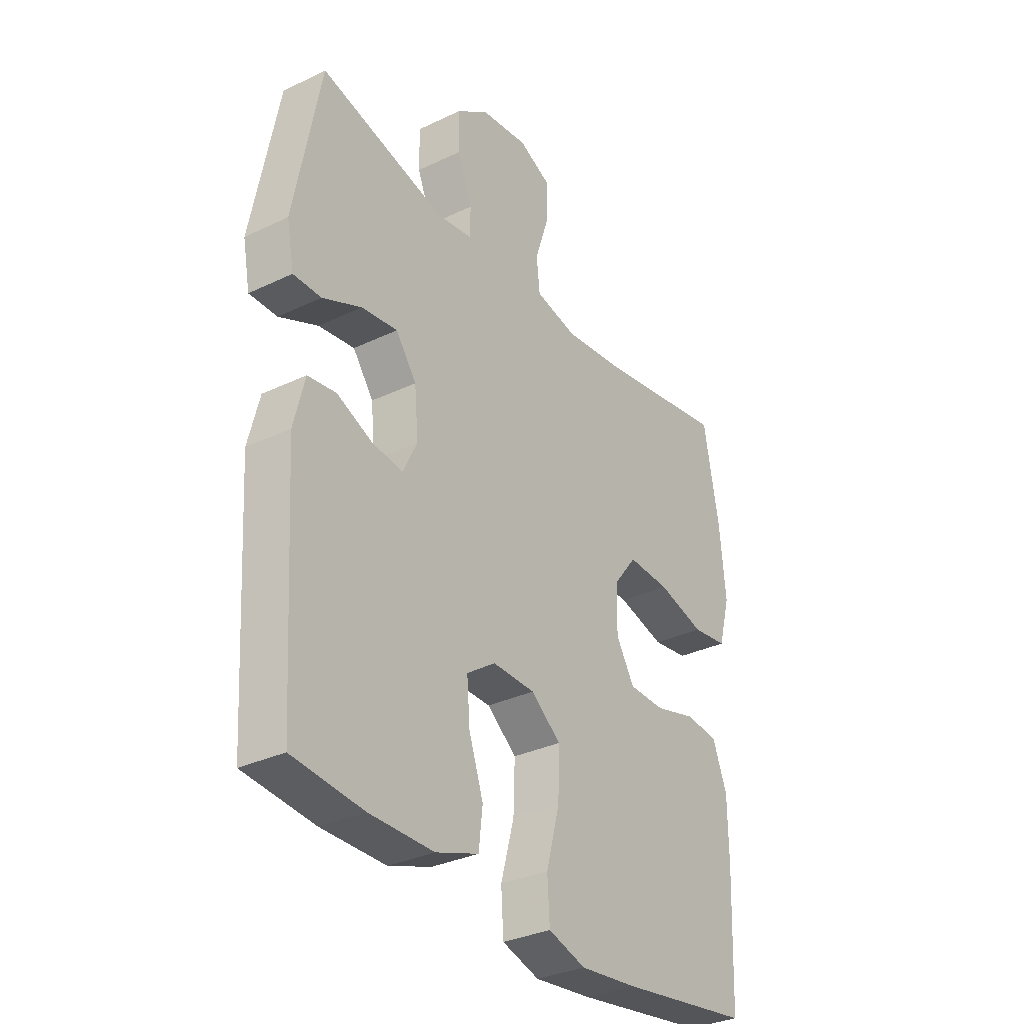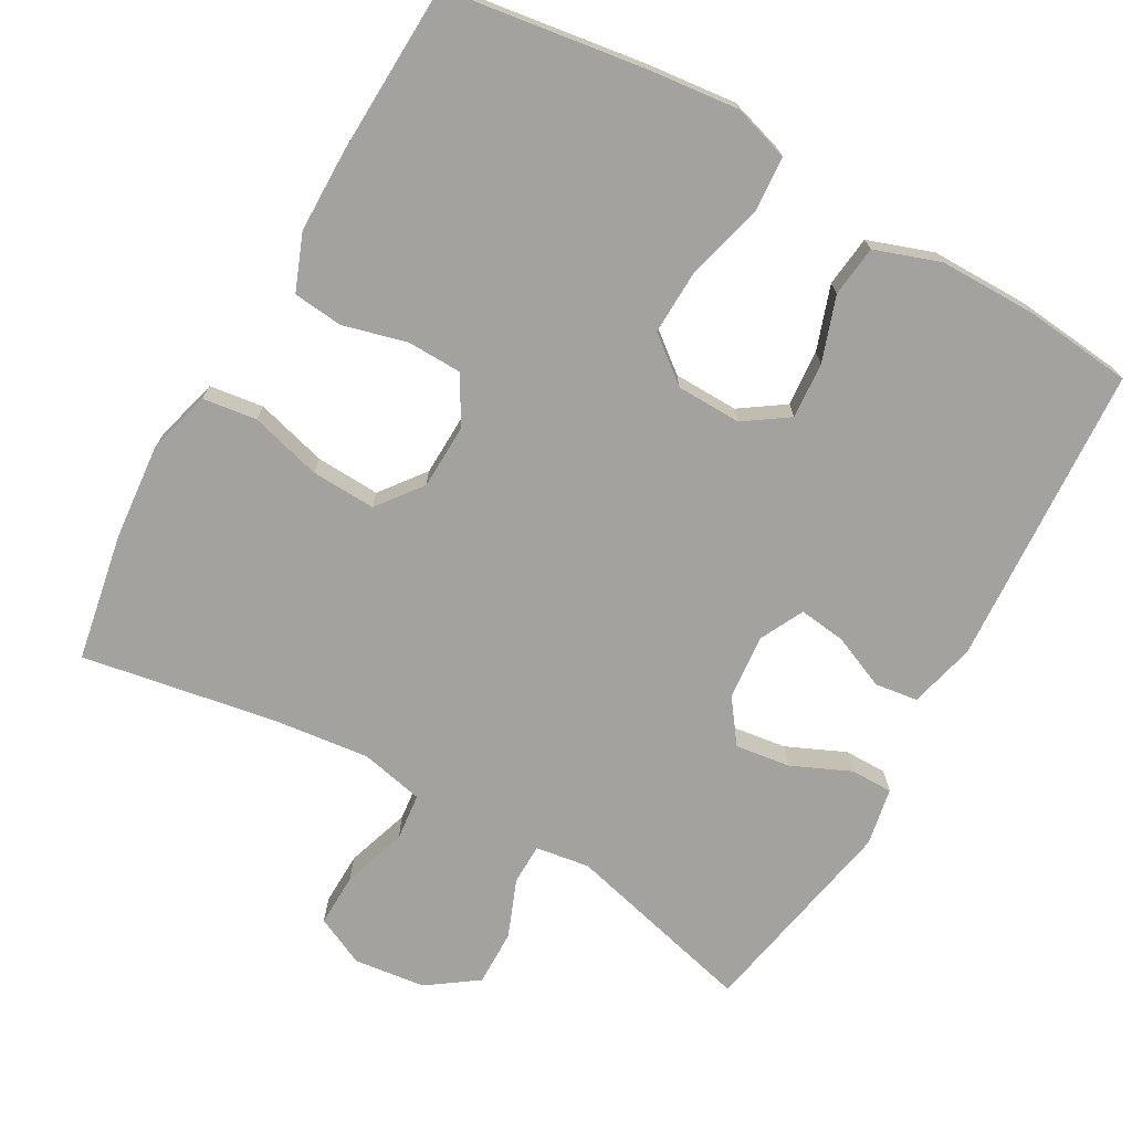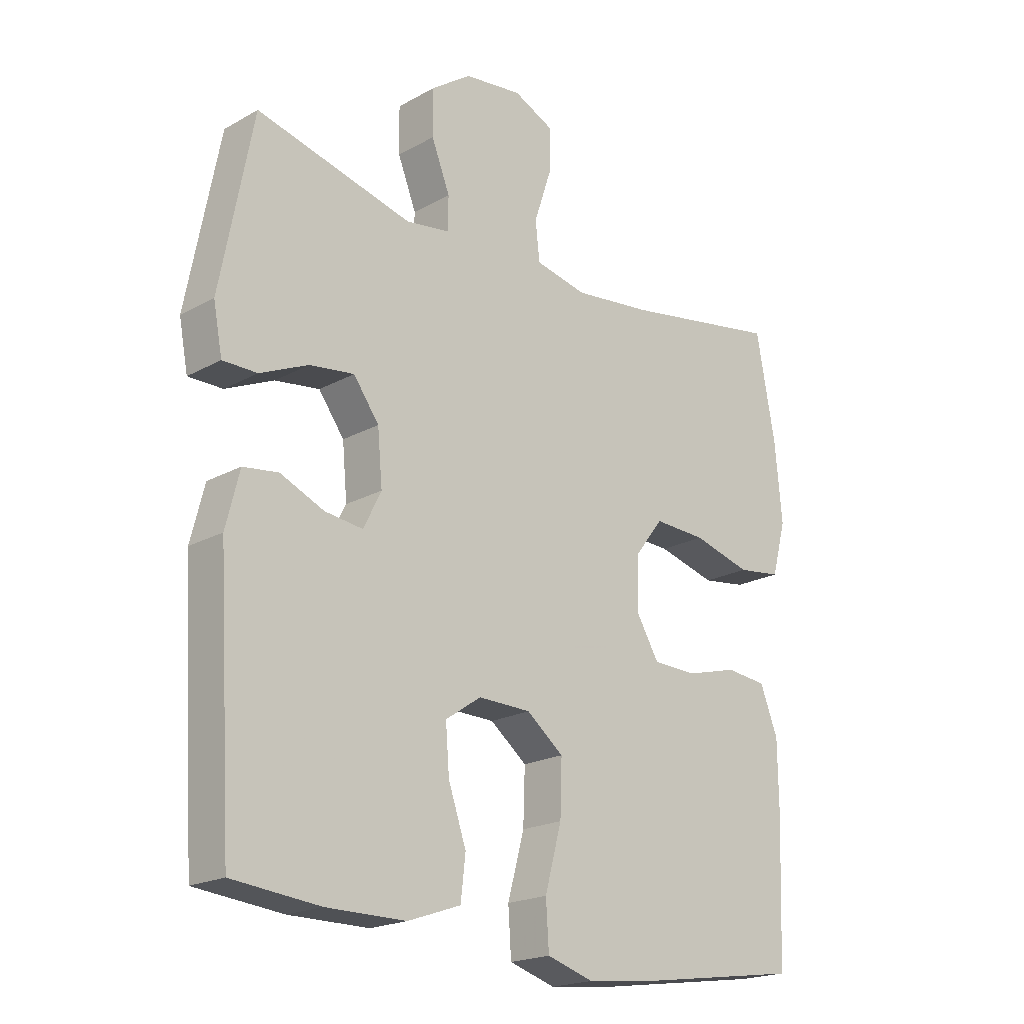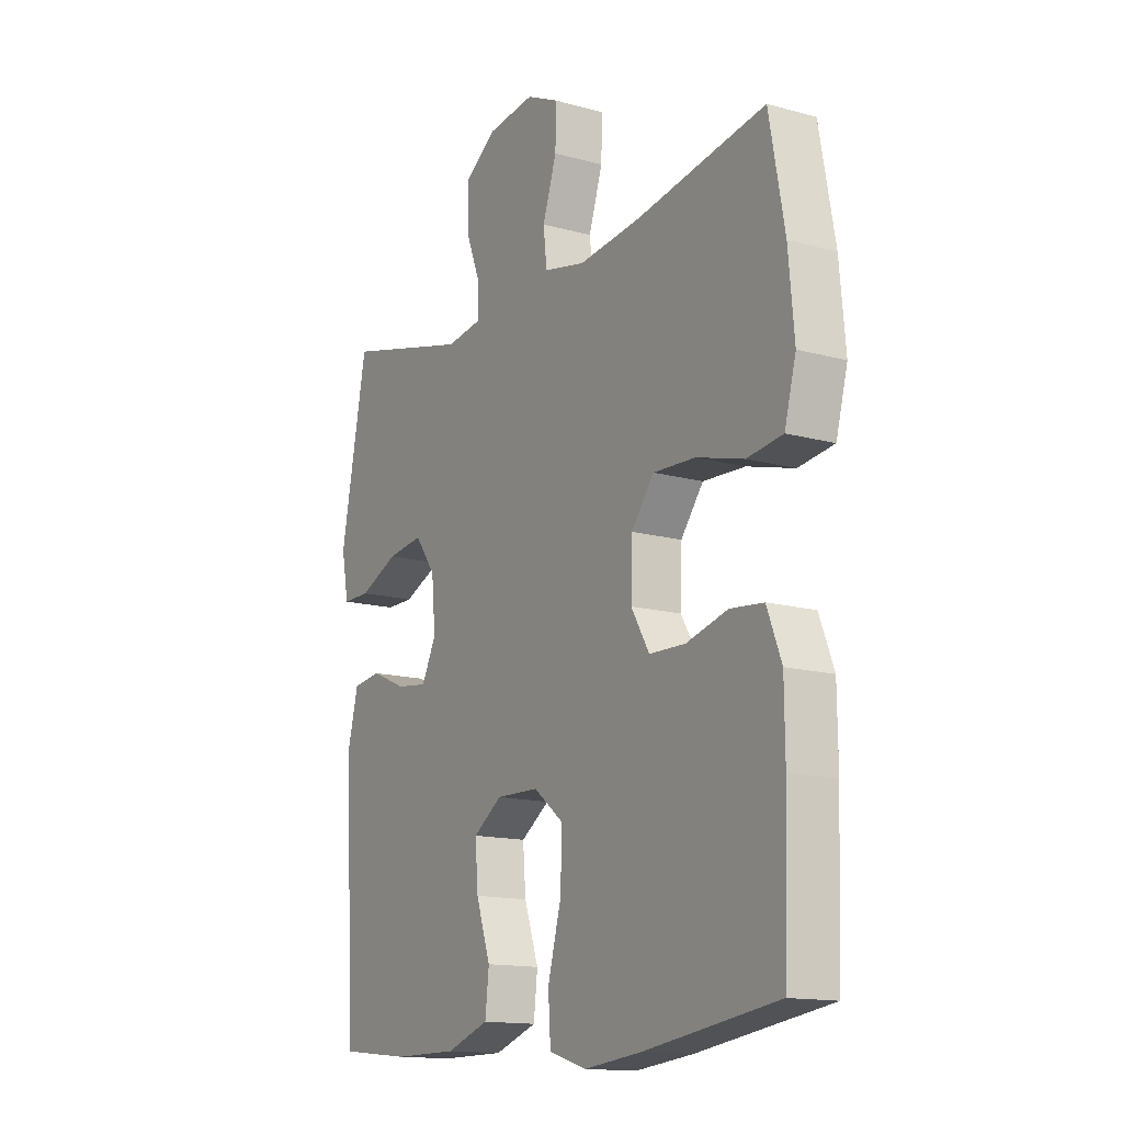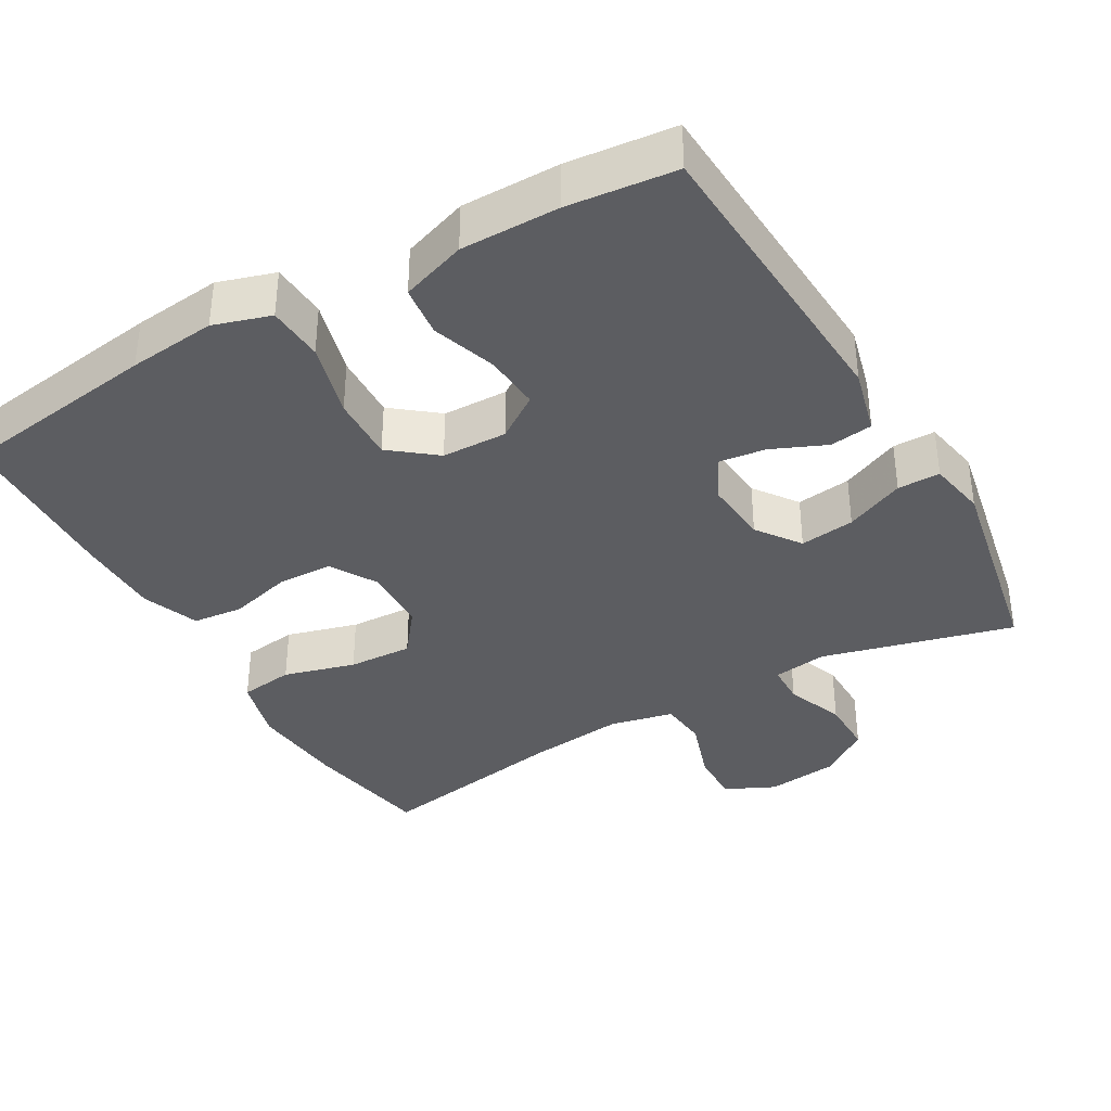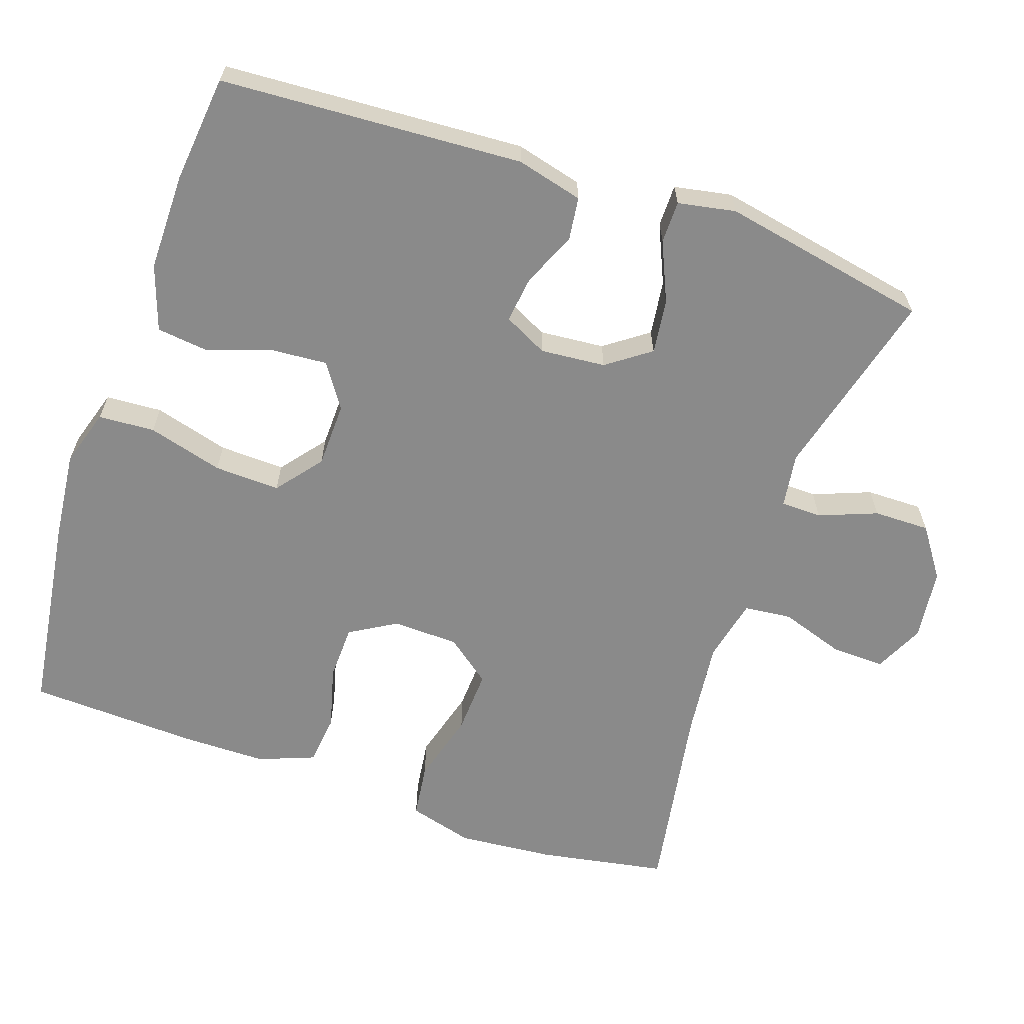
<metadata>
{"format":"obj","ext":"obj","renderer":"f3d","projection":"perspective","resolution":1024,"background":"white","views":[{"elev":-32.2,"azim":-56.1,"up":"+Z"},{"elev":-72.5,"azim":150.6,"up":"+Y"},{"elev":-20.0,"azim":-44.4,"up":"+Z"},{"elev":-14.4,"azim":58.8,"up":"+Z"},{"elev":-37.2,"azim":-150.3,"up":"+Y"},{"elev":-63.4,"azim":-109.1,"up":"+Y"}]}
</metadata>
<code>
v -0.5 0.07 -0.5
v -0.525 0.07 -0.086
v -0.502 0.07 0.005
v -0.443 0.07 0.013
v -0.369 0.07 -0.019
v -0.305 0.07 -0.027
v -0.275 0.07 0.033
v -0.283 0.07 0.122
v -0.326 0.07 0.181
v -0.401 0.07 0.171
v -0.482 0.07 0.135
v -0.54 0.07 0.135
v -0.555 0.07 0.214
v -0.5 0.07 0.5
v -0.238 0.07 0.433
v -0.164 0.07 0.444
v -0.163 0.07 0.5
v -0.194 0.07 0.579
v -0.195 0.07 0.656
v -0.127 0.07 0.704
v -0.029 0.07 0.716
v 0.039 0.07 0.684
v 0.037 0.07 0.611
v 0.008 0.07 0.523
v 0.015 0.07 0.458
v 0.102 0.07 0.439
v 0.233 0.07 0.454
v 0.5 0.07 0.5
v 0.532 0.07 0.325
v 0.544 0.07 0.194
v 0.52 0.07 0.105
v 0.446 0.07 0.095
v 0.348 0.07 0.122
v 0.26 0.07 0.126
v 0.213 0.07 0.065
v 0.21 0.07 -0.025
v 0.248 0.07 -0.089
v 0.323 0.07 -0.091
v 0.409 0.07 -0.068
v 0.478 0.07 -0.075
v 0.508 0.07 -0.152
v 0.509 0.07 -0.266
v 0.5 0.07 -0.5
v 0.225 0.07 -0.54
v 0.105 0.07 -0.553
v 0.027 0.07 -0.529
v 0.022 0.07 -0.452
v 0.05 0.07 -0.349
v 0.053 0.07 -0.259
v -0.009 0.07 -0.21
v -0.098 0.07 -0.208
v -0.158 0.07 -0.249
v -0.152 0.07 -0.326
v -0.122 0.07 -0.414
v -0.13 0.07 -0.484
v -0.219 0.07 -0.515
v -0.353 0.07 -0.515
v -0.5 0 -0.5
v -0.525 0 -0.086
v -0.502 0 0.005
v -0.443 0 0.013
v -0.369 0 -0.019
v -0.305 0 -0.027
v -0.275 0 0.033
v -0.283 0 0.122
v -0.326 0 0.181
v -0.401 0 0.171
v -0.482 0 0.135
v -0.54 0 0.135
v -0.555 0 0.214
v -0.5 0 0.5
v -0.238 0 0.433
v -0.164 0 0.444
v -0.163 0 0.5
v -0.194 0 0.579
v -0.195 0 0.656
v -0.127 0 0.704
v -0.029 0 0.716
v 0.039 0 0.684
v 0.037 0 0.611
v 0.008 0 0.523
v 0.015 0 0.458
v 0.102 0 0.439
v 0.233 0 0.454
v 0.5 0 0.5
v 0.532 0 0.325
v 0.544 0 0.194
v 0.52 0 0.105
v 0.446 0 0.095
v 0.348 0 0.122
v 0.26 0 0.126
v 0.213 0 0.065
v 0.21 0 -0.025
v 0.248 0 -0.089
v 0.323 0 -0.091
v 0.409 0 -0.068
v 0.478 0 -0.075
v 0.508 0 -0.152
v 0.509 0 -0.266
v 0.5 0 -0.5
v 0.225 0 -0.54
v 0.105 0 -0.553
v 0.027 0 -0.529
v 0.022 0 -0.452
v 0.05 0 -0.349
v 0.053 0 -0.259
v -0.009 0 -0.21
v -0.098 0 -0.208
v -0.158 0 -0.249
v -0.152 0 -0.326
v -0.122 0 -0.414
v -0.13 0 -0.484
v -0.219 0 -0.515
v -0.353 0 -0.515
f 53 54 55 56
f 52 53 56 57
f 45 46 47 48
f 45 48 49
f 44 45 49
f 43 44 49
f 42 43 49 50
f 38 39 40 41
f 37 38 41 42
f 30 31 32 33
f 30 33 34
f 27 28 29 30
f 26 27 30 34
f 25 26 34 35
f 21 22 23 24
f 21 24 25
f 20 21 25
f 17 18 19 20
f 16 17 20 25
f 15 16 25 35
f 10 11 12 13
f 9 10 13 14
f 8 9 14 15
f 2 3 4 5
f 2 5 6
f 52 57 1 2
f 51 52 2 6
f 50 51 6 7
f 37 42 50 7
f 36 37 7 8
f 8 15 35 36
f 113 112 111 110
f 114 113 110 109
f 105 104 103 102
f 106 105 102
f 106 102 101
f 106 101 100
f 107 106 100 99
f 98 97 96 95
f 99 98 95 94
f 90 89 88 87
f 91 90 87
f 87 86 85 84
f 91 87 84 83
f 92 91 83 82
f 81 80 79 78
f 82 81 78
f 82 78 77
f 77 76 75 74
f 82 77 74 73
f 92 82 73 72
f 70 69 68 67
f 71 70 67 66
f 72 71 66 65
f 62 61 60 59
f 63 62 59
f 59 58 114 109
f 63 59 109 108
f 64 63 108 107
f 64 107 99 94
f 65 64 94 93
f 93 92 72 65
f 1 58 59 2
f 2 59 60 3
f 3 60 61 4
f 4 61 62 5
f 5 62 63 6
f 6 63 64 7
f 7 64 65 8
f 8 65 66 9
f 9 66 67 10
f 10 67 68 11
f 11 68 69 12
f 12 69 70 13
f 13 70 71 14
f 14 71 72 15
f 15 72 73 16
f 16 73 74 17
f 17 74 75 18
f 18 75 76 19
f 19 76 77 20
f 20 77 78 21
f 21 78 79 22
f 22 79 80 23
f 23 80 81 24
f 24 81 82 25
f 25 82 83 26
f 26 83 84 27
f 27 84 85 28
f 28 85 86 29
f 29 86 87 30
f 30 87 88 31
f 31 88 89 32
f 32 89 90 33
f 33 90 91 34
f 34 91 92 35
f 35 92 93 36
f 36 93 94 37
f 37 94 95 38
f 38 95 96 39
f 39 96 97 40
f 40 97 98 41
f 41 98 99 42
f 42 99 100 43
f 43 100 101 44
f 44 101 102 45
f 45 102 103 46
f 46 103 104 47
f 47 104 105 48
f 48 105 106 49
f 49 106 107 50
f 50 107 108 51
f 51 108 109 52
f 52 109 110 53
f 53 110 111 54
f 54 111 112 55
f 55 112 113 56
f 56 113 114 57
f 57 114 58 1

</code>
